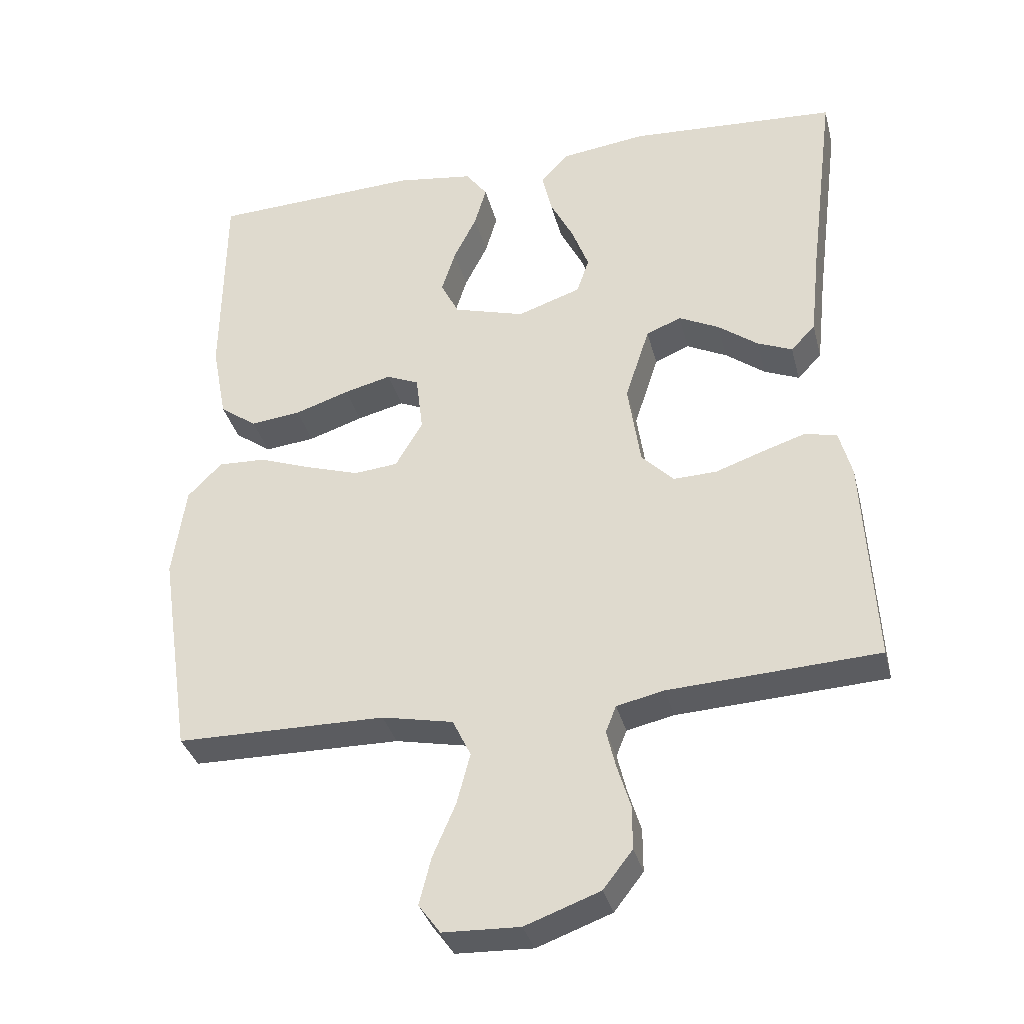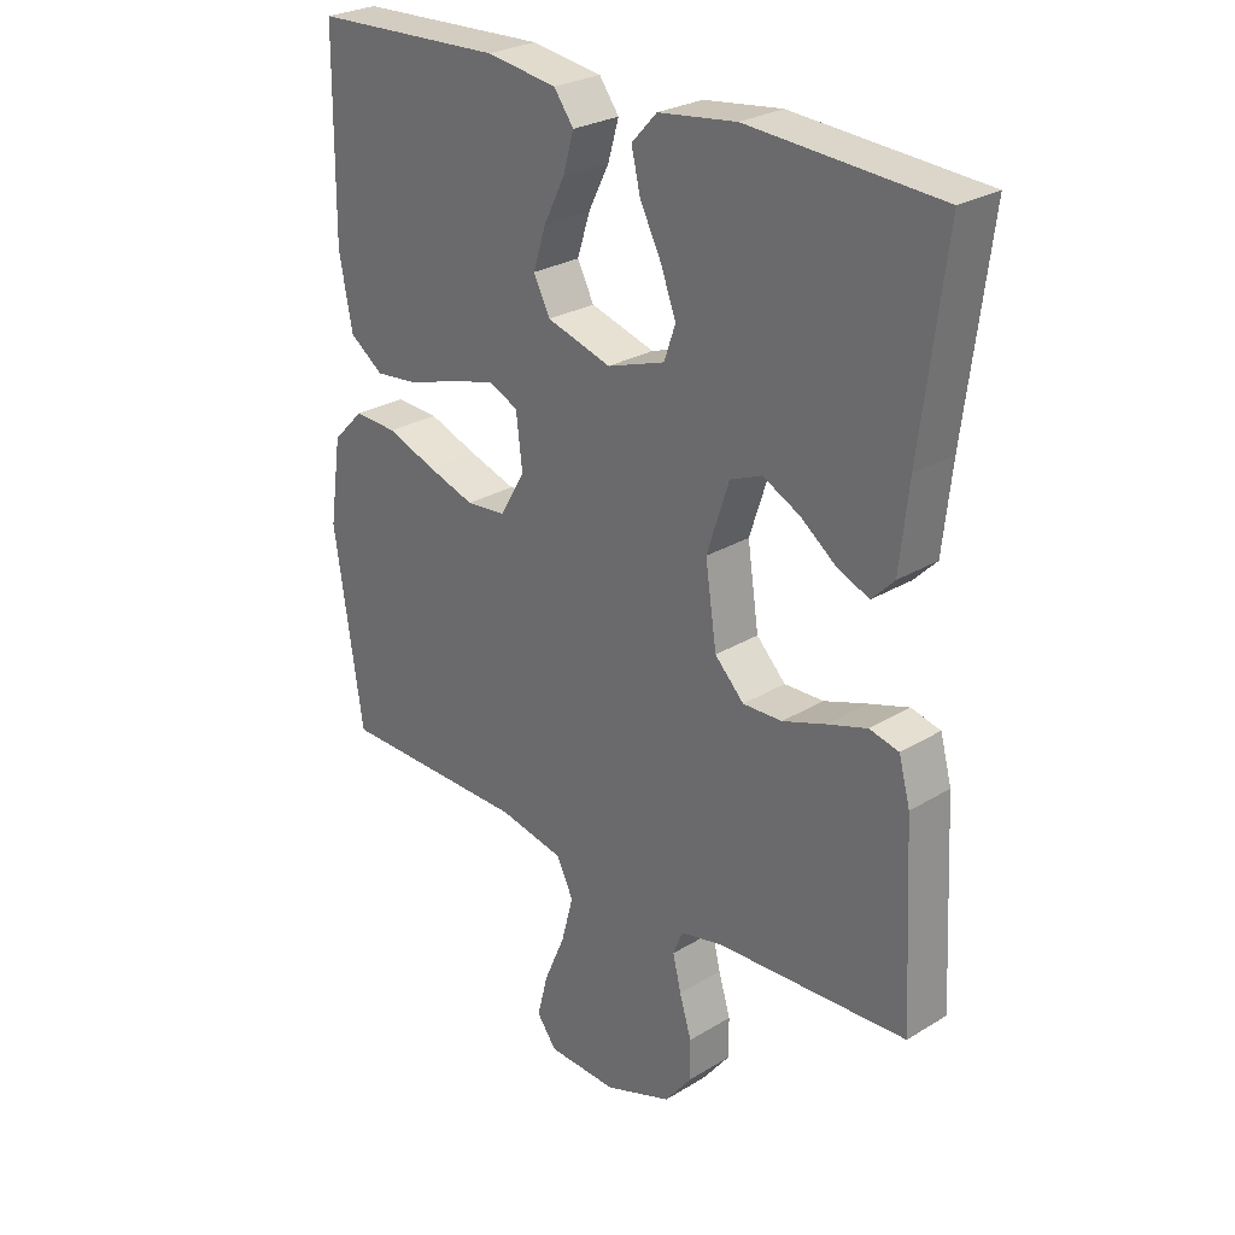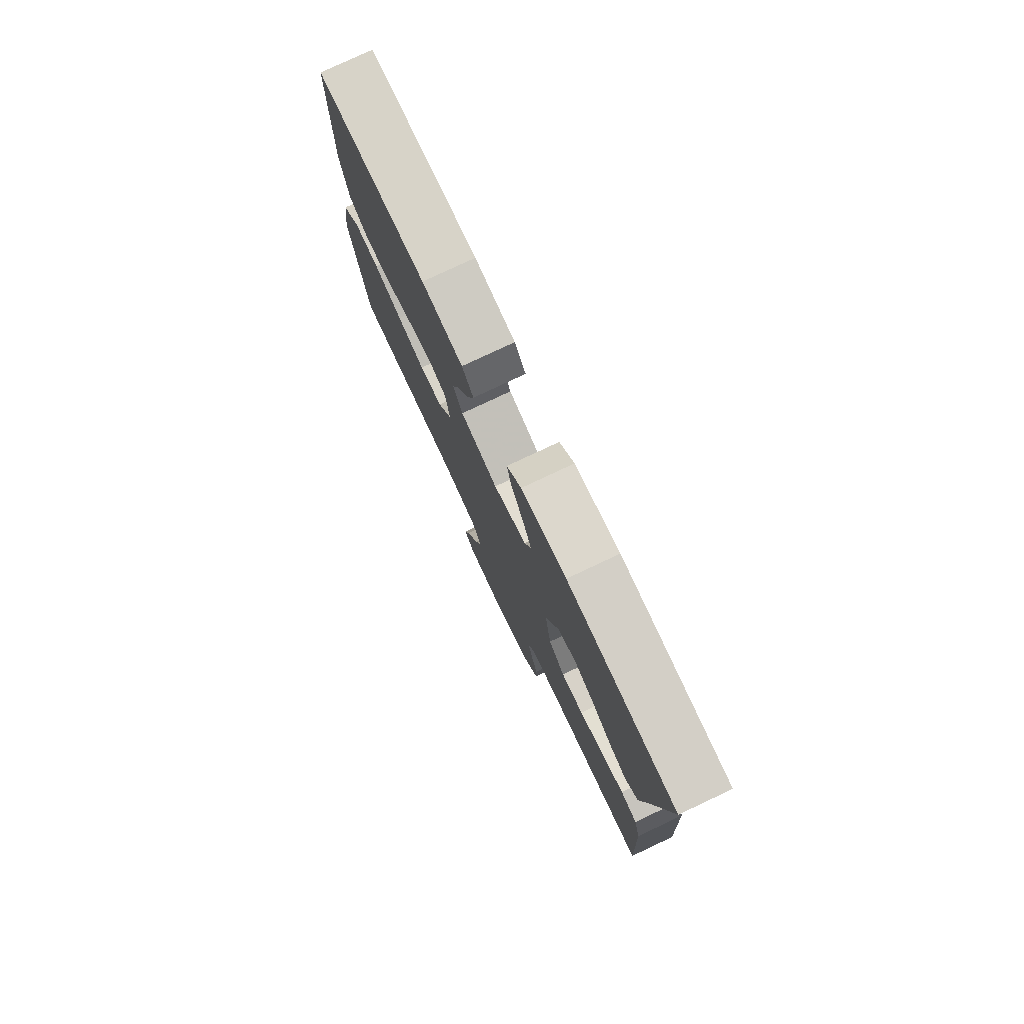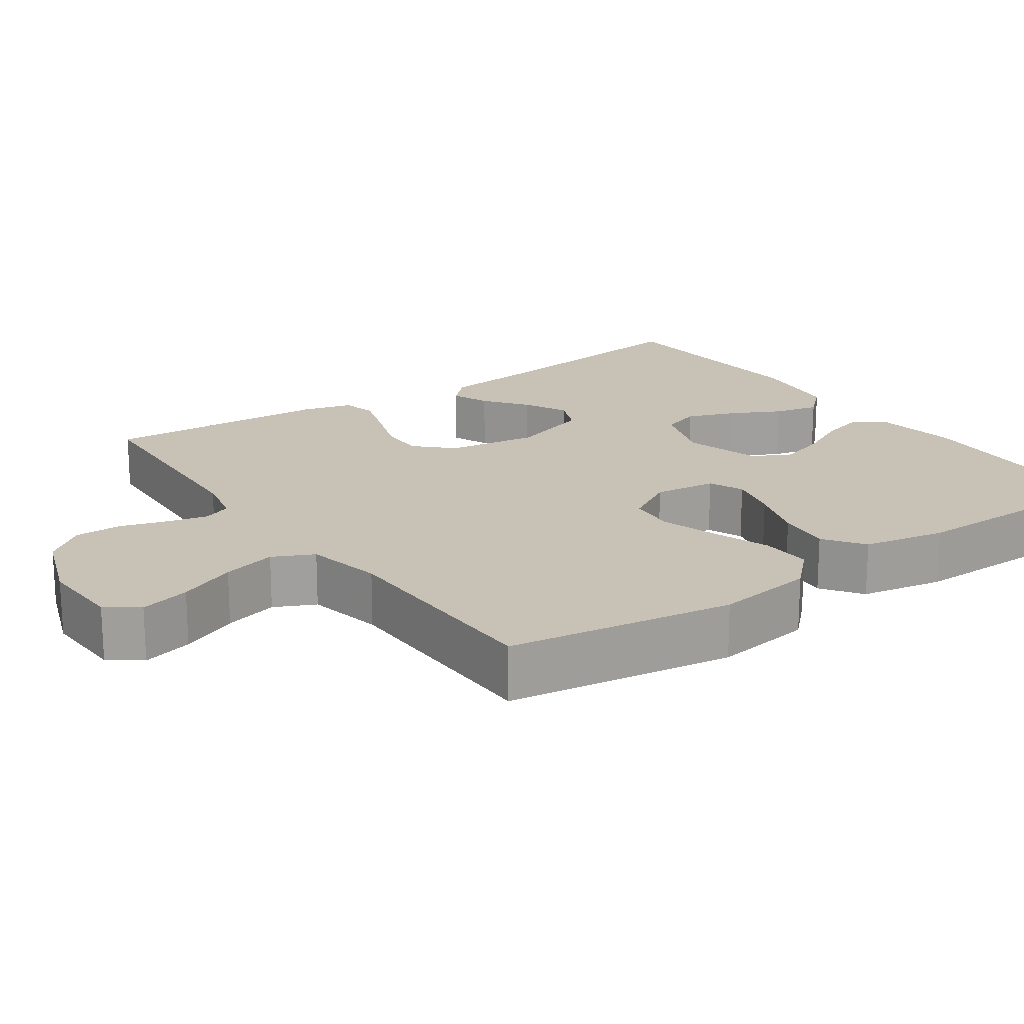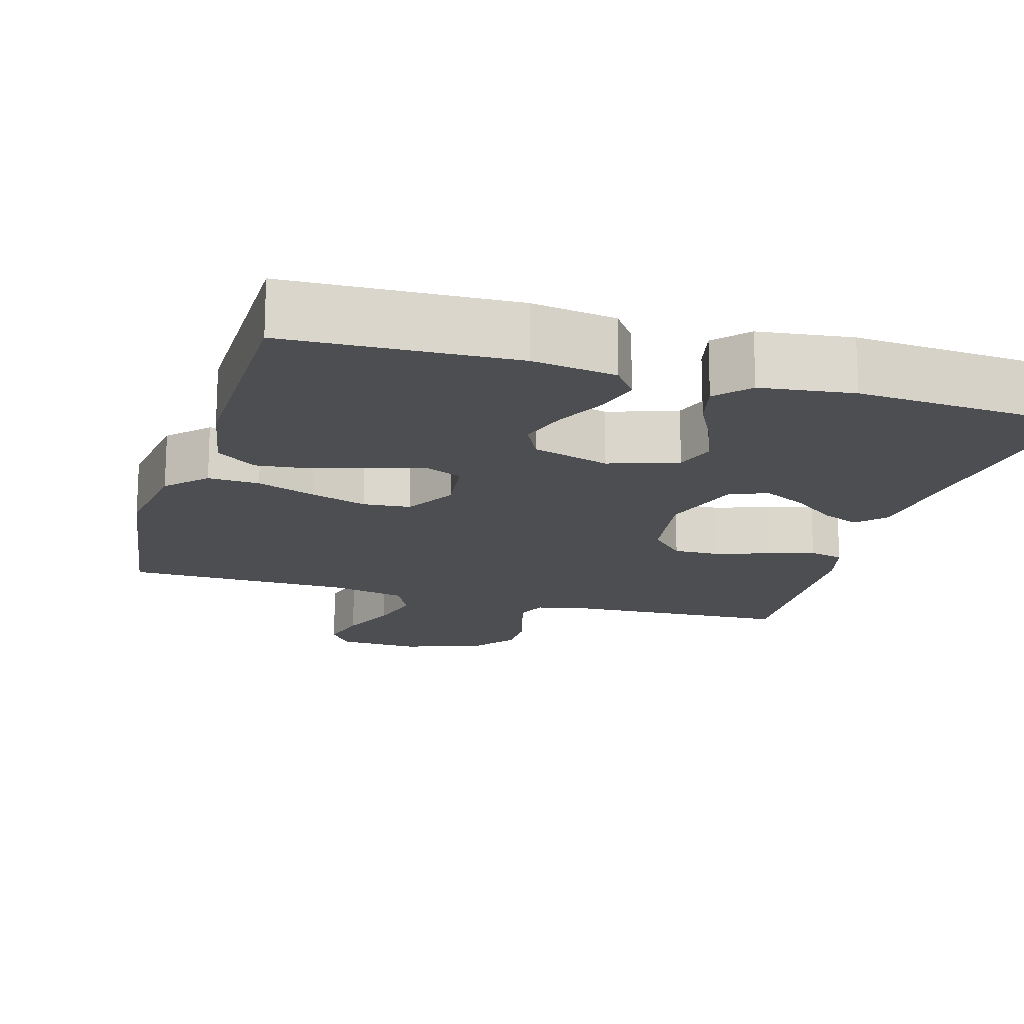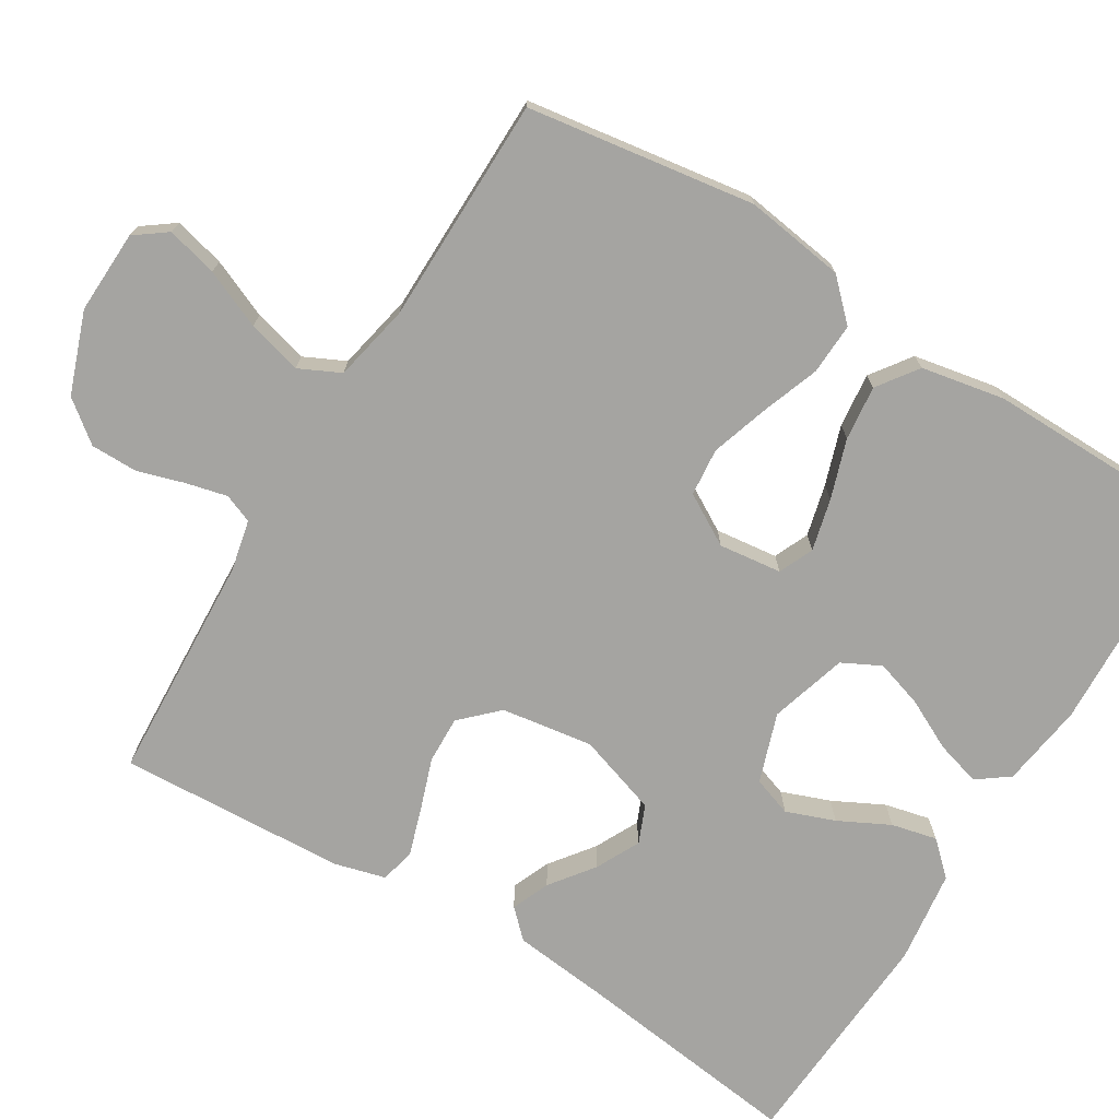
<metadata>
{"format":"obj","ext":"obj","renderer":"f3d","projection":"perspective","resolution":1024,"background":"white","views":[{"elev":-34.7,"azim":14.1,"up":"+Z"},{"elev":27.0,"azim":46.7,"up":"+Z"},{"elev":78.6,"azim":64.8,"up":"+Z"},{"elev":19.0,"azim":-125.0,"up":"+Y"},{"elev":-17.0,"azim":-16.4,"up":"+Y"},{"elev":-73.3,"azim":-121.5,"up":"+Y"}]}
</metadata>
<code>
v 0.5 0.07 -0.5
v 0.2 0.07 -0.516
v 0.132 0.07 -0.531
v 0.117 0.07 -0.569
v 0.13 0.07 -0.623
v 0.149 0.07 -0.685
v 0.149 0.07 -0.747
v 0.107 0.07 -0.801
v 0 0.07 -0.84
v -0.11 0.07 -0.836
v -0.141 0.07 -0.794
v -0.124 0.07 -0.727
v -0.091 0.07 -0.65
v -0.072 0.07 -0.578
v -0.098 0.07 -0.524
v -0.2 0.07 -0.503
v -0.5 0.07 -0.5
v -0.545 0.07 -0.2
v -0.526 0.07 -0.068
v -0.477 0.07 -0.018
v -0.409 0.07 -0.021
v -0.332 0.07 -0.049
v -0.257 0.07 -0.073
v -0.194 0.07 -0.067
v -0.155 0.07 0
v -0.165 0.07 0.083
v -0.211 0.07 0.103
v -0.279 0.07 0.086
v -0.357 0.07 0.06
v -0.429 0.07 0.052
v -0.482 0.07 0.09
v -0.503 0.07 0.2
v -0.5 0.07 0.5
v -0.2 0.07 0.513
v -0.089 0.07 0.497
v -0.058 0.07 0.455
v -0.075 0.07 0.396
v -0.108 0.07 0.33
v -0.128 0.07 0.267
v -0.102 0.07 0.216
v 0 0.07 0.186
v 0.091 0.07 0.217
v 0.109 0.07 0.269
v 0.085 0.07 0.333
v 0.051 0.07 0.4
v 0.037 0.07 0.46
v 0.077 0.07 0.503
v 0.2 0.07 0.519
v 0.5 0.07 0.5
v 0.462 0.07 0.2
v 0.448 0.07 0.071
v 0.413 0.07 0.035
v 0.363 0.07 0.056
v 0.306 0.07 0.099
v 0.248 0.07 0.128
v 0.198 0.07 0.107
v 0.163 0.07 0
v 0.181 0.07 -0.121
v 0.227 0.07 -0.168
v 0.289 0.07 -0.166
v 0.358 0.07 -0.142
v 0.42 0.07 -0.122
v 0.466 0.07 -0.133
v 0.484 0.07 -0.2
v 0.5 0 -0.5
v 0.2 0 -0.516
v 0.132 0 -0.531
v 0.117 0 -0.569
v 0.13 0 -0.623
v 0.149 0 -0.685
v 0.149 0 -0.747
v 0.107 0 -0.801
v 0 0 -0.84
v -0.11 0 -0.836
v -0.141 0 -0.794
v -0.124 0 -0.727
v -0.091 0 -0.65
v -0.072 0 -0.578
v -0.098 0 -0.524
v -0.2 0 -0.503
v -0.5 0 -0.5
v -0.545 0 -0.2
v -0.526 0 -0.068
v -0.477 0 -0.018
v -0.409 0 -0.021
v -0.332 0 -0.049
v -0.257 0 -0.073
v -0.194 0 -0.067
v -0.155 0 0
v -0.165 0 0.083
v -0.211 0 0.103
v -0.279 0 0.086
v -0.357 0 0.06
v -0.429 0 0.052
v -0.482 0 0.09
v -0.503 0 0.2
v -0.5 0 0.5
v -0.2 0 0.513
v -0.089 0 0.497
v -0.058 0 0.455
v -0.075 0 0.396
v -0.108 0 0.33
v -0.128 0 0.267
v -0.102 0 0.216
v 0 0 0.186
v 0.091 0 0.217
v 0.109 0 0.269
v 0.085 0 0.333
v 0.051 0 0.4
v 0.037 0 0.46
v 0.077 0 0.503
v 0.2 0 0.519
v 0.5 0 0.5
v 0.462 0 0.2
v 0.448 0 0.071
v 0.413 0 0.035
v 0.363 0 0.056
v 0.306 0 0.099
v 0.248 0 0.128
v 0.198 0 0.107
v 0.163 0 0
v 0.181 0 -0.121
v 0.227 0 -0.168
v 0.289 0 -0.166
v 0.358 0 -0.142
v 0.42 0 -0.122
v 0.466 0 -0.133
v 0.484 0 -0.2
f 63 64 1 2
f 60 61 62 63
f 60 63 2 3
f 59 60 3
f 58 59 3 4
f 57 58 4
f 51 52 53 54
f 50 51 54 55
f 49 50 55
f 48 49 55 56
f 44 45 46 47
f 43 44 47 48
f 42 43 48 56
f 35 36 37 38
f 35 38 39
f 34 35 39
f 33 34 39
f 32 33 39 40
f 28 29 30 31
f 27 28 31 32
f 19 20 21 22
f 19 22 23
f 16 17 18 19
f 15 16 19 23
f 14 15 23 24
f 10 11 12 13
f 10 13 14
f 9 10 14
f 5 6 7 8
f 4 5 8 9
f 57 4 9 14
f 41 42 56 57
f 27 32 40 41
f 26 27 41 57
f 25 26 57 14
f 14 24 25
f 66 65 128 127
f 127 126 125 124
f 67 66 127 124
f 67 124 123
f 68 67 123 122
f 68 122 121
f 118 117 116 115
f 119 118 115 114
f 119 114 113
f 120 119 113 112
f 111 110 109 108
f 112 111 108 107
f 120 112 107 106
f 102 101 100 99
f 103 102 99
f 103 99 98
f 103 98 97
f 104 103 97 96
f 95 94 93 92
f 96 95 92 91
f 86 85 84 83
f 87 86 83
f 83 82 81 80
f 87 83 80 79
f 88 87 79 78
f 77 76 75 74
f 78 77 74
f 78 74 73
f 72 71 70 69
f 73 72 69 68
f 78 73 68 121
f 121 120 106 105
f 105 104 96 91
f 121 105 91 90
f 78 121 90 89
f 89 88 78
f 1 65 66 2
f 2 66 67 3
f 3 67 68 4
f 4 68 69 5
f 5 69 70 6
f 6 70 71 7
f 7 71 72 8
f 8 72 73 9
f 9 73 74 10
f 10 74 75 11
f 11 75 76 12
f 12 76 77 13
f 13 77 78 14
f 14 78 79 15
f 15 79 80 16
f 16 80 81 17
f 17 81 82 18
f 18 82 83 19
f 19 83 84 20
f 20 84 85 21
f 21 85 86 22
f 22 86 87 23
f 23 87 88 24
f 24 88 89 25
f 25 89 90 26
f 26 90 91 27
f 27 91 92 28
f 28 92 93 29
f 29 93 94 30
f 30 94 95 31
f 31 95 96 32
f 32 96 97 33
f 33 97 98 34
f 34 98 99 35
f 35 99 100 36
f 36 100 101 37
f 37 101 102 38
f 38 102 103 39
f 39 103 104 40
f 40 104 105 41
f 41 105 106 42
f 42 106 107 43
f 43 107 108 44
f 44 108 109 45
f 45 109 110 46
f 46 110 111 47
f 47 111 112 48
f 48 112 113 49
f 49 113 114 50
f 50 114 115 51
f 51 115 116 52
f 52 116 117 53
f 53 117 118 54
f 54 118 119 55
f 55 119 120 56
f 56 120 121 57
f 57 121 122 58
f 58 122 123 59
f 59 123 124 60
f 60 124 125 61
f 61 125 126 62
f 62 126 127 63
f 63 127 128 64
f 64 128 65 1

</code>
